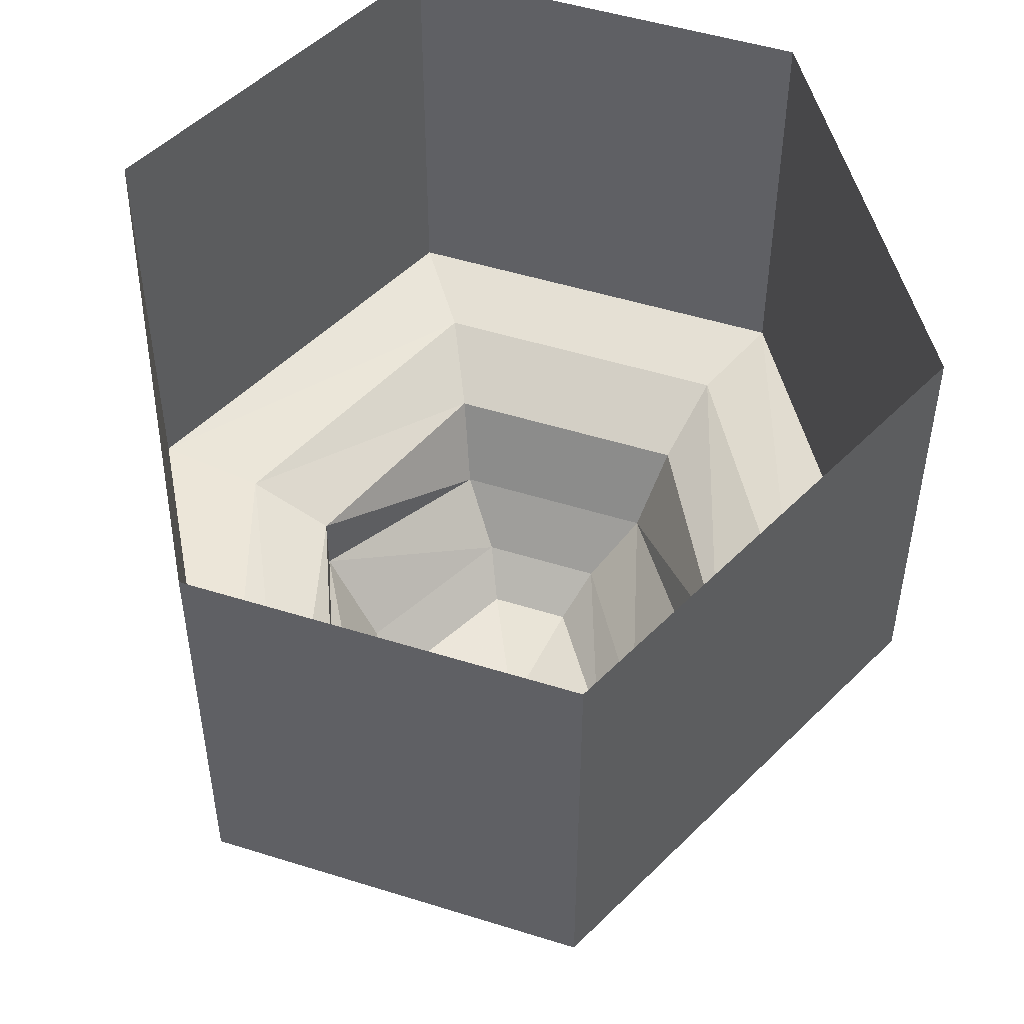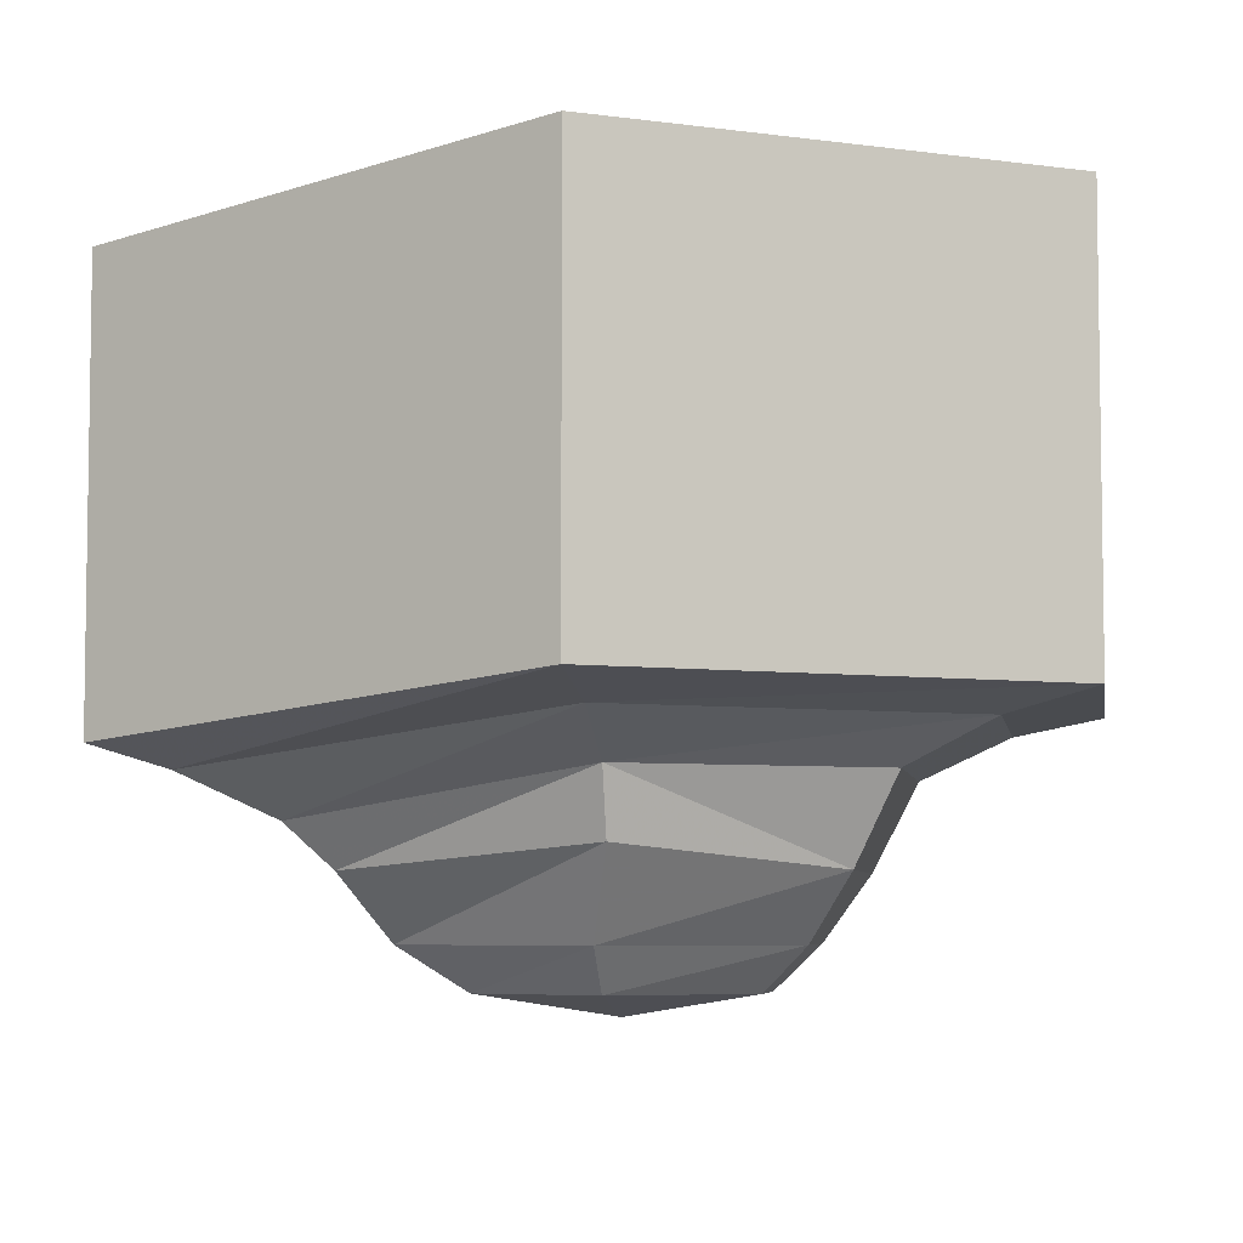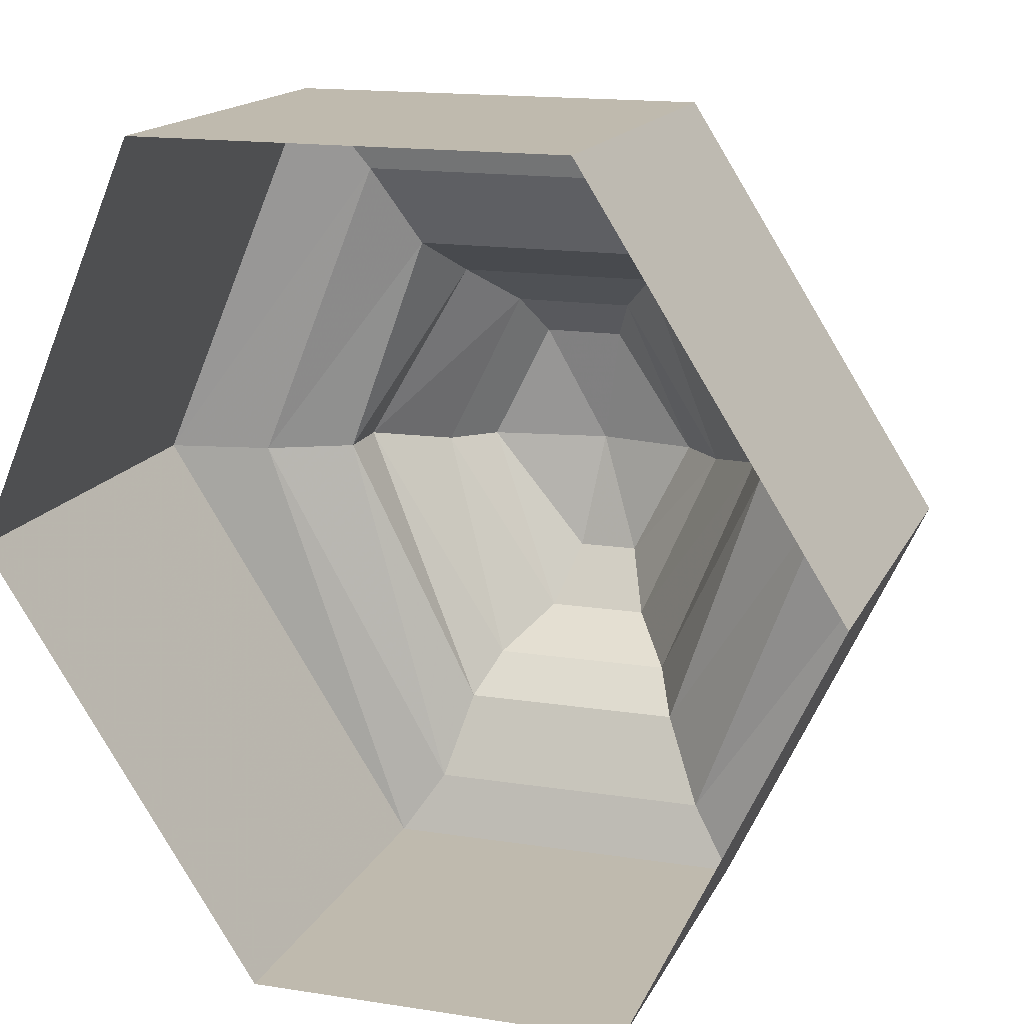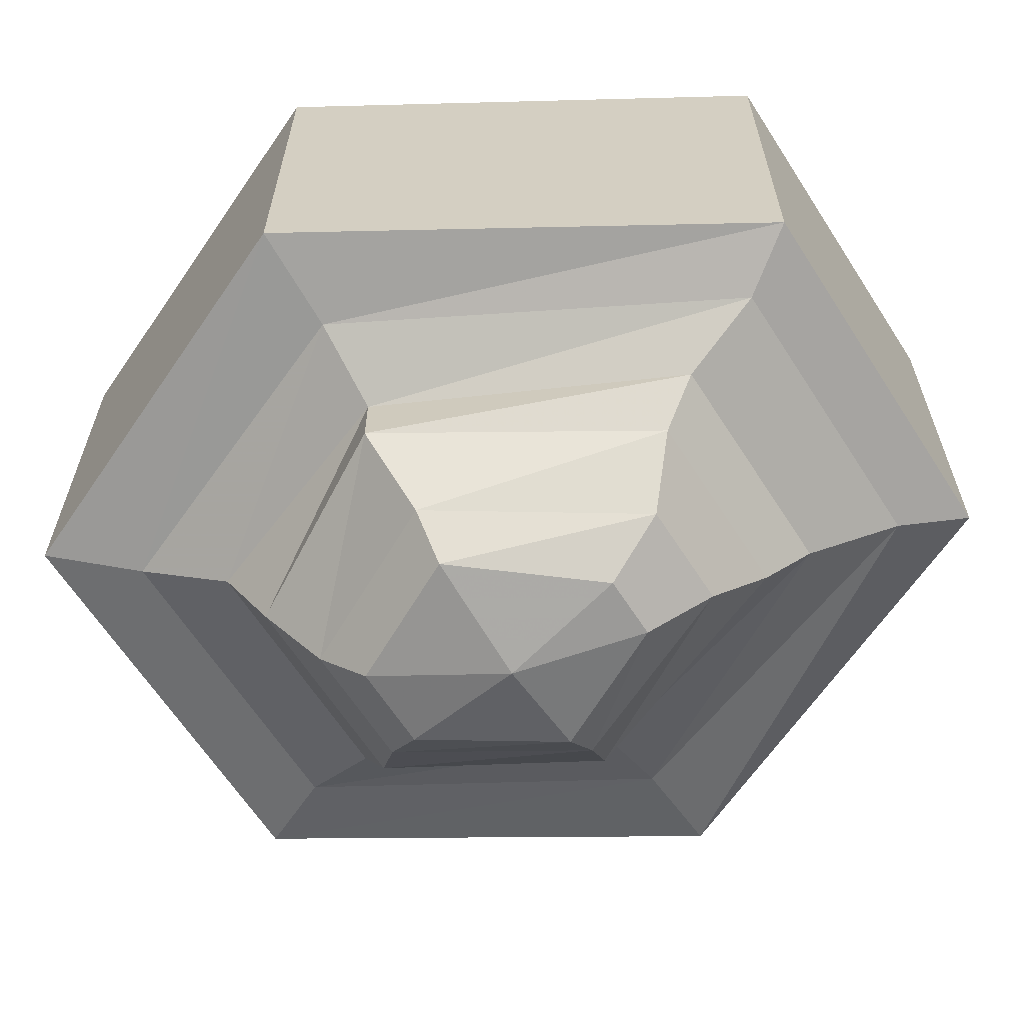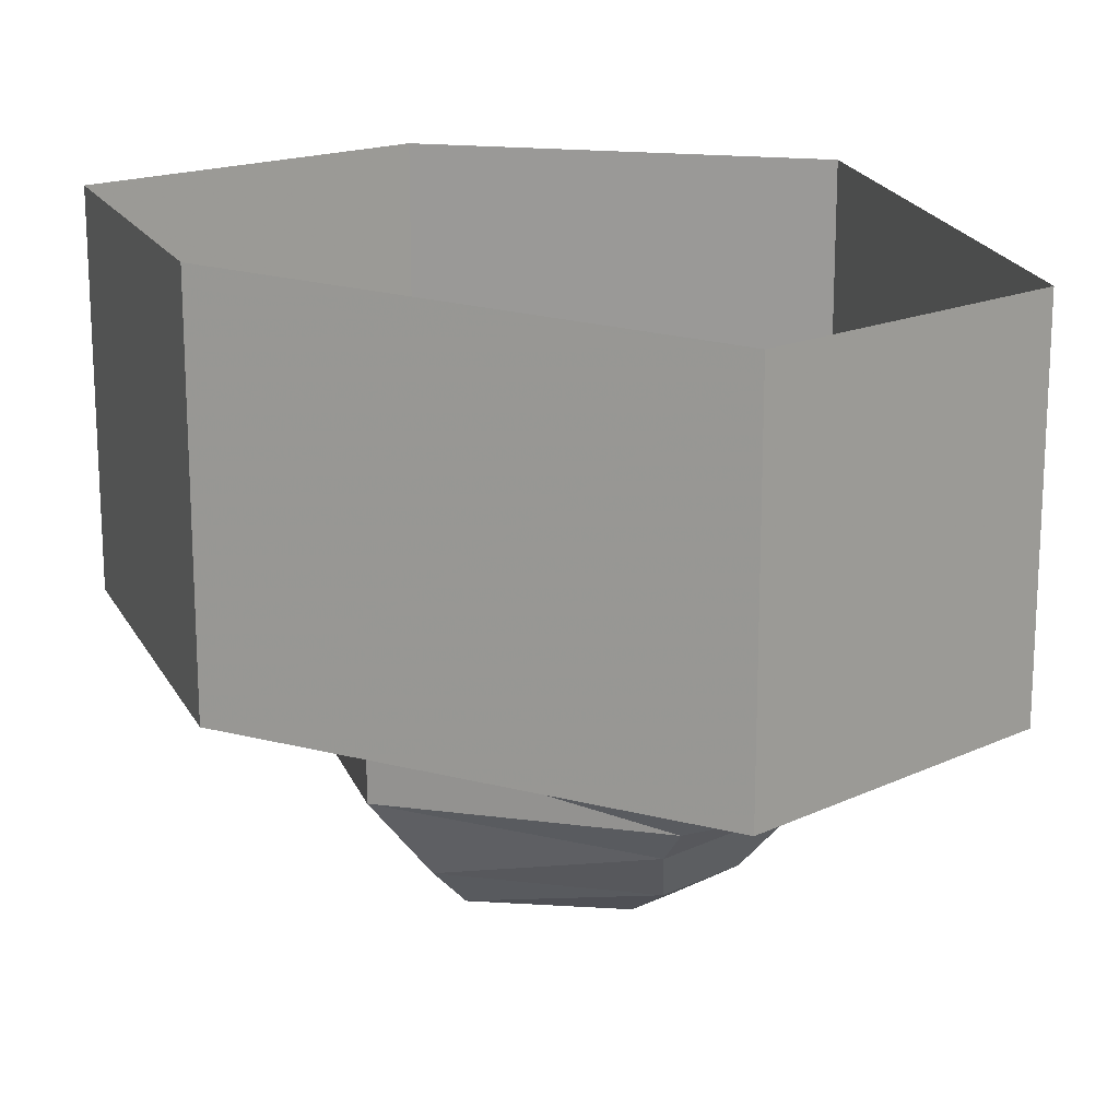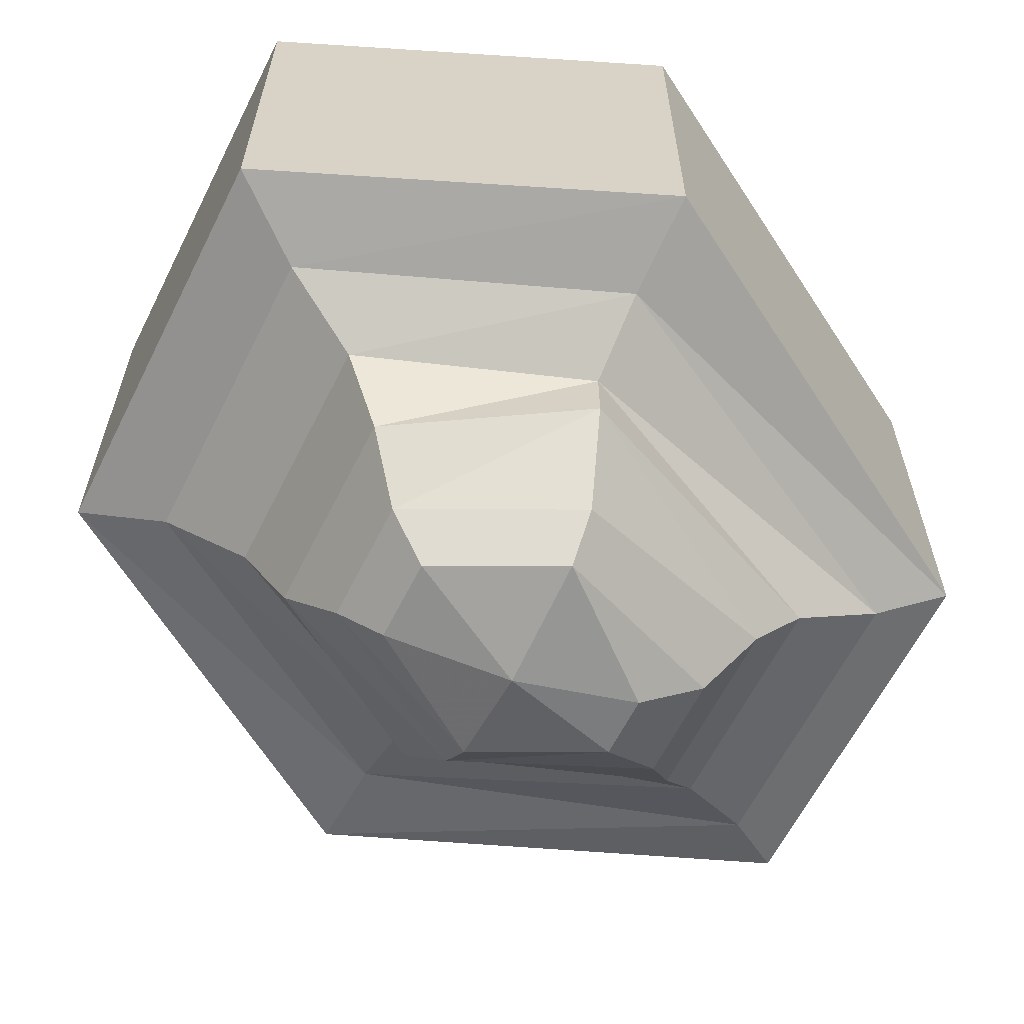
<metadata>
{"format":"obj","ext":"obj","renderer":"f3d","projection":"perspective","resolution":1024,"background":"white","views":[{"elev":49.5,"azim":-160.9,"up":"+Y"},{"elev":-5.7,"azim":-81.0,"up":"+Y"},{"elev":15.5,"azim":-161.7,"up":"+Z"},{"elev":-63.8,"azim":122.7,"up":"+Y"},{"elev":17.0,"azim":136.9,"up":"+Y"},{"elev":-62.5,"azim":63.4,"up":"+Y"}]}
</metadata>
<code>
v -0.04688 -1.484 -0.1562
v 0.03906 -1.484 -0.1562
v 0.03125 -1.5 -0.1406
v -0.03906 -1.5 -0.1406
v -0.08594 -1.469 -0.04688
v -0.1172 -1.453 -0.04688
v -0.0625 -1.469 -0.1875
v 0.04688 -1.469 -0.1875
v 0.08594 -1.469 -0.04688
v 0.08594 -1.492 -0.04688
v 0.0625 -1.523 -0.05469
v 0.01562 -1.523 -0.125
v -0.02344 -1.523 -0.125
v -0.07812 -1.492 -0.04688
v -0.03125 -1.5 0.02344
v -0.03906 -1.469 0.03906
v -0.04688 -1.453 0.07031
v -0.0625 -1.445 0.1016
v -0.1562 -1.445 -0.04688
v -0.07812 -1.461 -0.2109
v 0.0625 -1.461 -0.2109
v 0.1172 -1.453 -0.04688
v 0.05469 -1.469 0.03906
v 0.04688 -1.5 0.02344
v 0.03125 -1.523 0.007812
v 0.02344 -1.539 -0.007812
v 0.04688 -1.539 -0.05469
v 0.007812 -1.539 -0.1016
v -0.01562 -1.539 -0.1016
v -0.05469 -1.523 -0.05469
v -0.01562 -1.523 0.007812
v 0.07031 -1.453 0.07031
v 0.09375 -1.445 0.1016
v 0.09375 -1.297 0.1016
v -0.0625 -1.297 0.1016
v -0.1562 -1.297 -0.04688
v -0.07812 -1.312 -0.2109
v 0.0625 -1.312 -0.2109
v 0.1562 -1.445 -0.04688
v -0.007812 -1.539 -0.007812
v 0 -1.547 -0.05469
v -0.03906 -1.539 -0.05469
v 0.1562 -1.297 -0.04688
v 0.1562 -1.289 -0.04688
v 0.09375 -1.289 0.1016
v -0.0625 -1.289 0.1016
v -0.1562 -1.289 -0.04688
v -0.07812 -1.305 -0.2109
v 0.0625 -1.305 -0.2109
f 1 2 3
f 1 3 4
f 1 4 5
f 1 5 6
f 1 6 7
f 1 7 2
f 2 7 8
f 2 8 9
f 2 9 10
f 2 10 3
f 3 10 11
f 3 11 12
f 3 12 4
f 4 12 13
f 4 13 14
f 4 14 5
f 5 14 15
f 5 15 16
f 5 16 17
f 5 17 6
f 8 22 9
f 9 22 23
f 9 23 24
f 9 24 10
f 10 24 25
f 10 25 11
f 11 25 26
f 11 26 27
f 11 27 12
f 12 27 28
f 12 28 13
f 13 28 29
f 13 29 30
f 13 30 14
f 14 30 15
f 15 30 31
f 15 31 24
f 15 24 23
f 15 23 16
f 16 23 32
f 16 32 17
f 22 32 23
f 24 31 25
f 25 31 40
f 25 40 26
f 26 40 41
f 26 41 27
f 27 41 28
f 28 41 29
f 29 41 42
f 29 42 30
f 30 42 31
f 31 42 40
f 40 42 41
f 6 17 18
f 6 18 19
f 6 19 7
f 7 19 20
f 7 20 8
f 8 20 21
f 8 21 22
f 17 32 33
f 17 33 18
f 21 39 22
f 22 39 32
f 32 39 33
f 34 43 44
f 34 44 45
f 34 45 35
f 35 45 46
f 35 46 36
f 36 46 47
f 36 47 37
f 37 47 48
f 37 48 38
f 38 48 49
f 38 49 43
f 43 49 44
f 18 33 34
f 18 34 35
f 18 35 19
f 19 35 36
f 19 36 20
f 20 36 37
f 20 37 21
f 21 37 38
f 21 38 39
f 33 39 43
f 33 43 34
f 38 43 39

</code>
